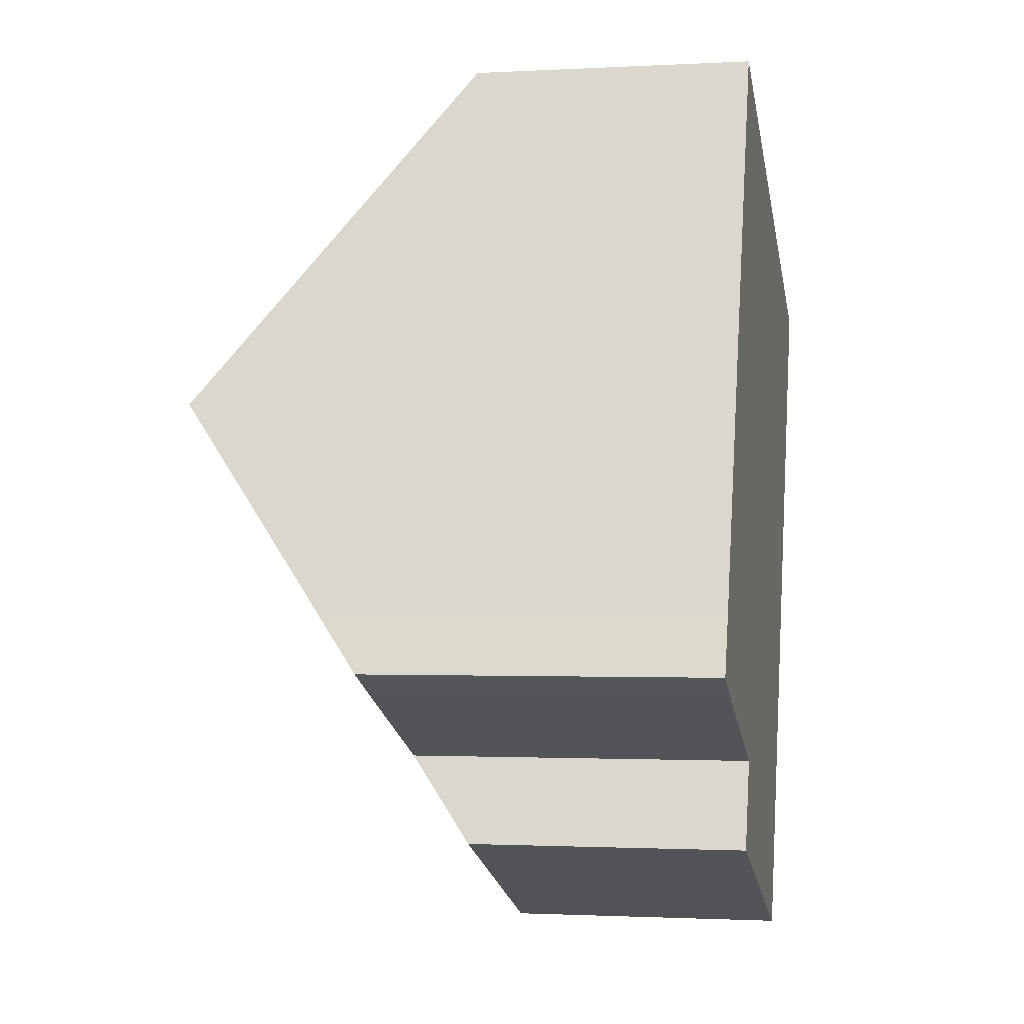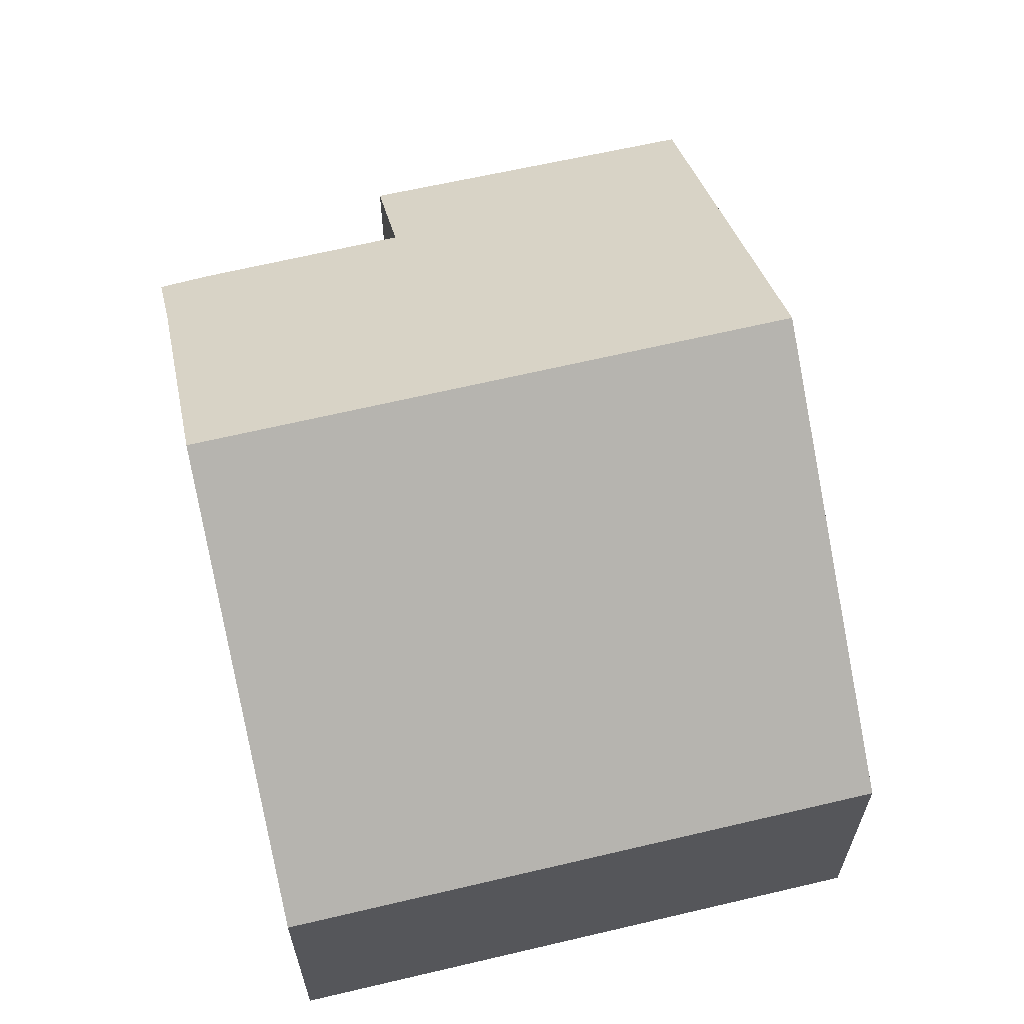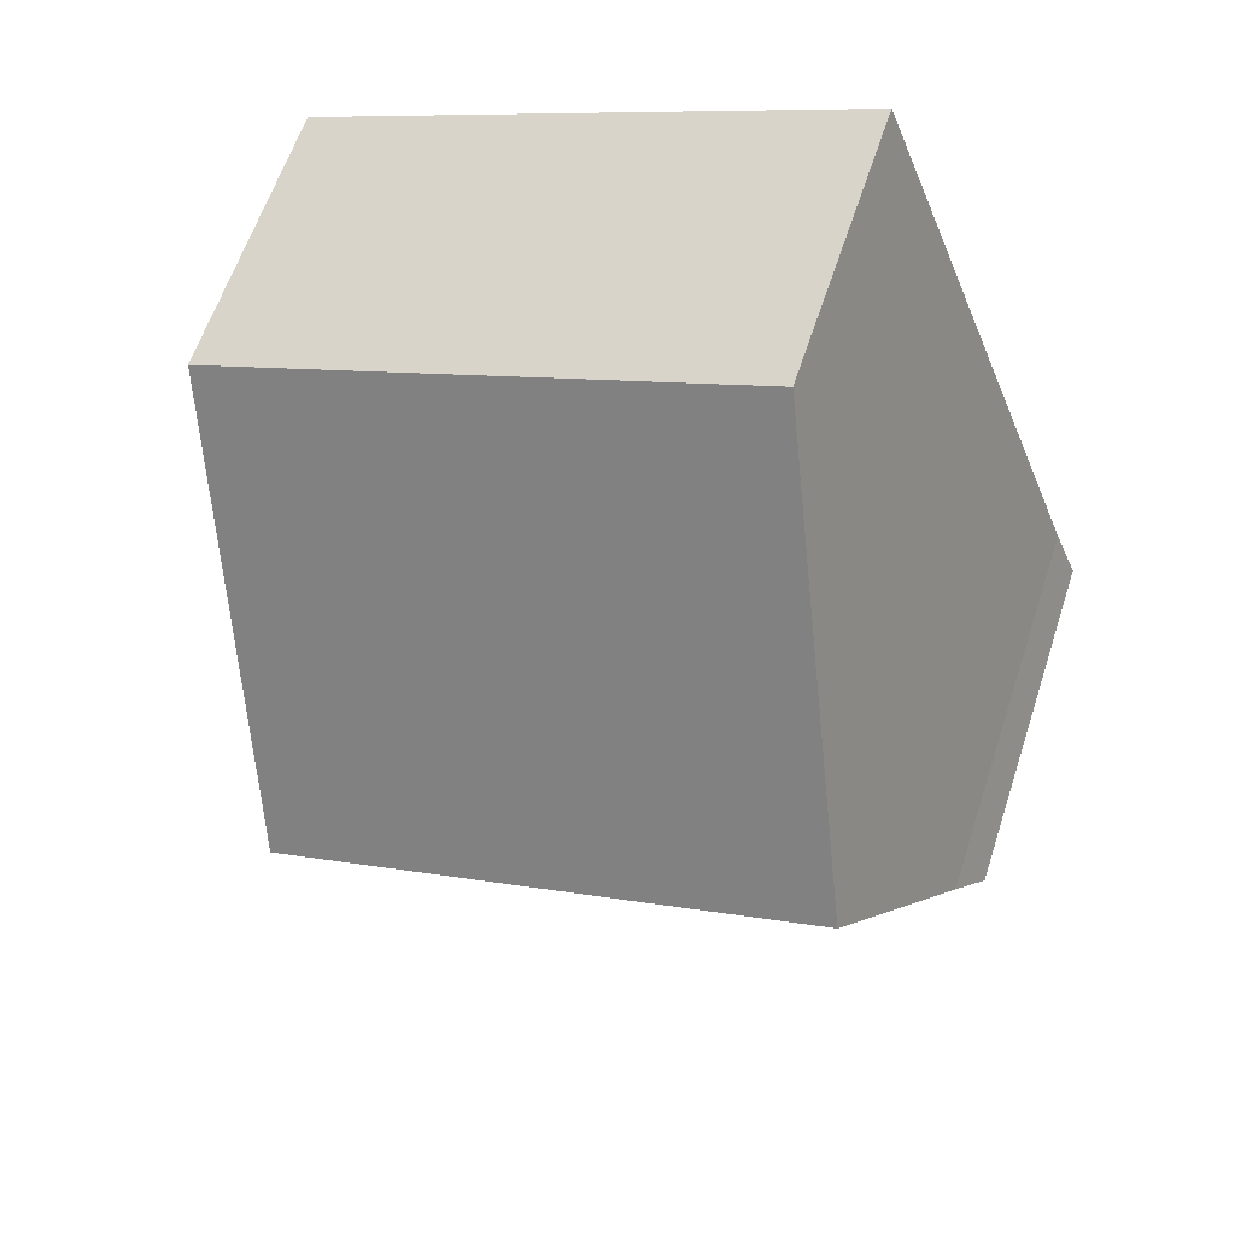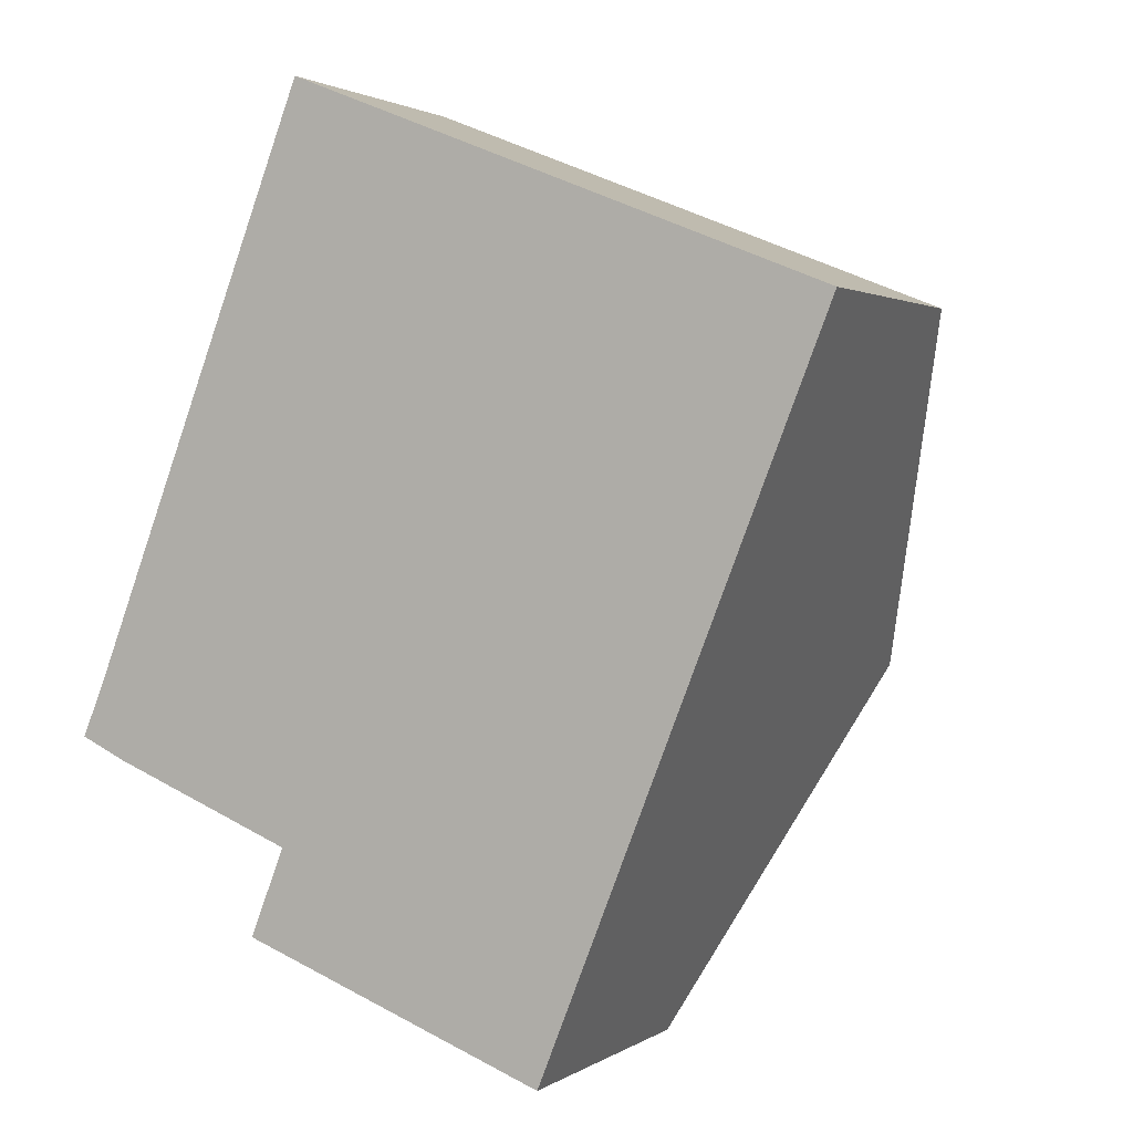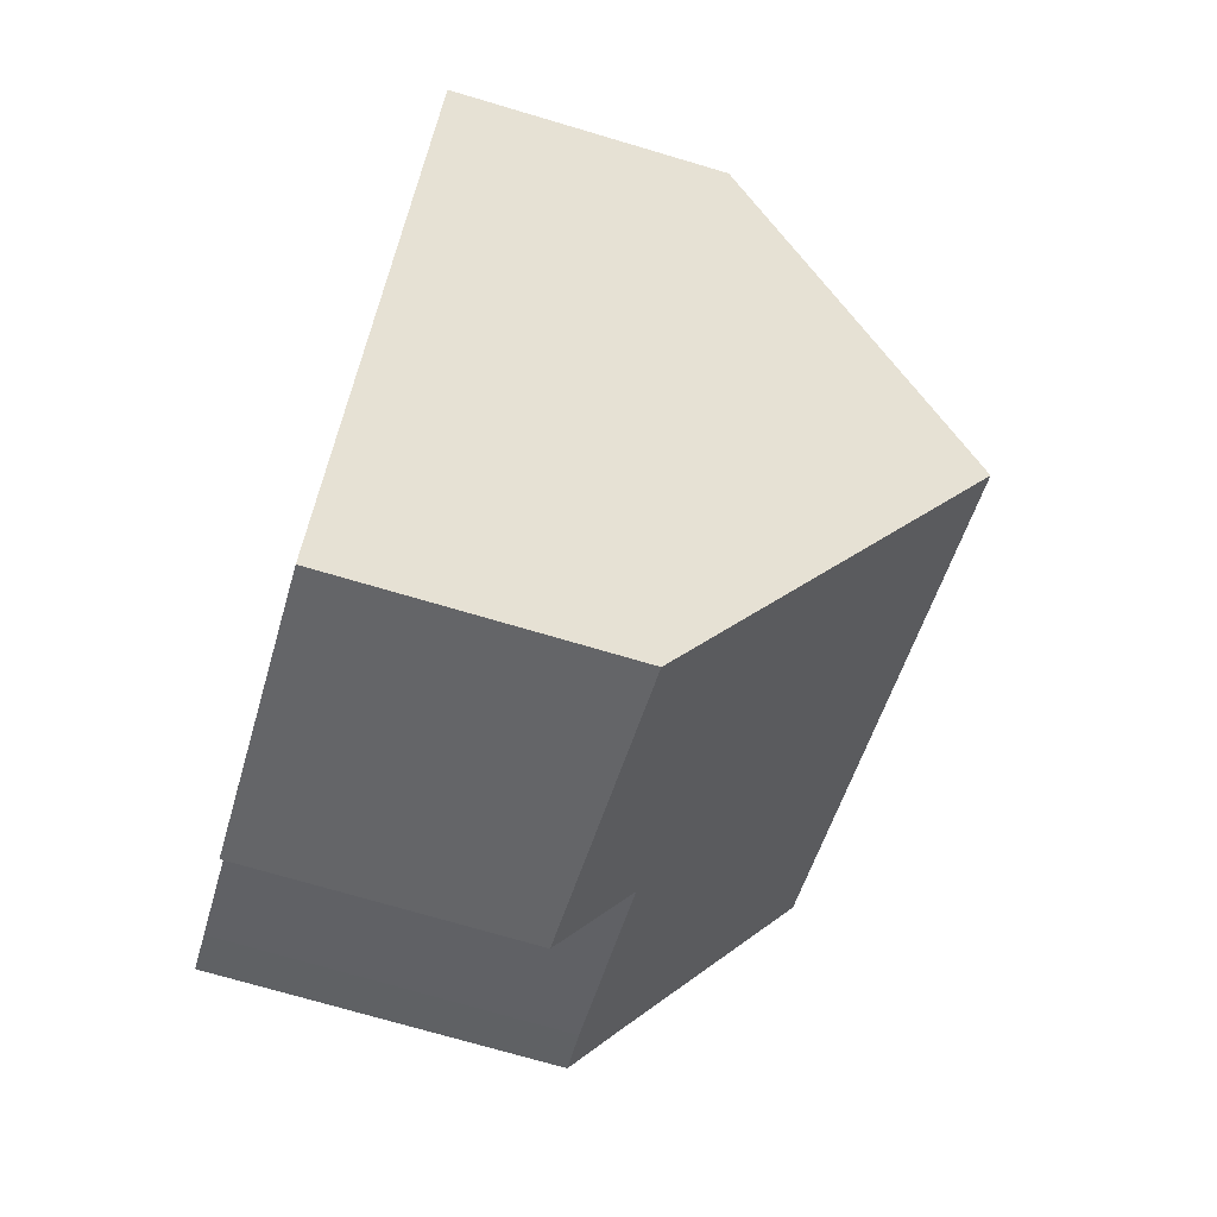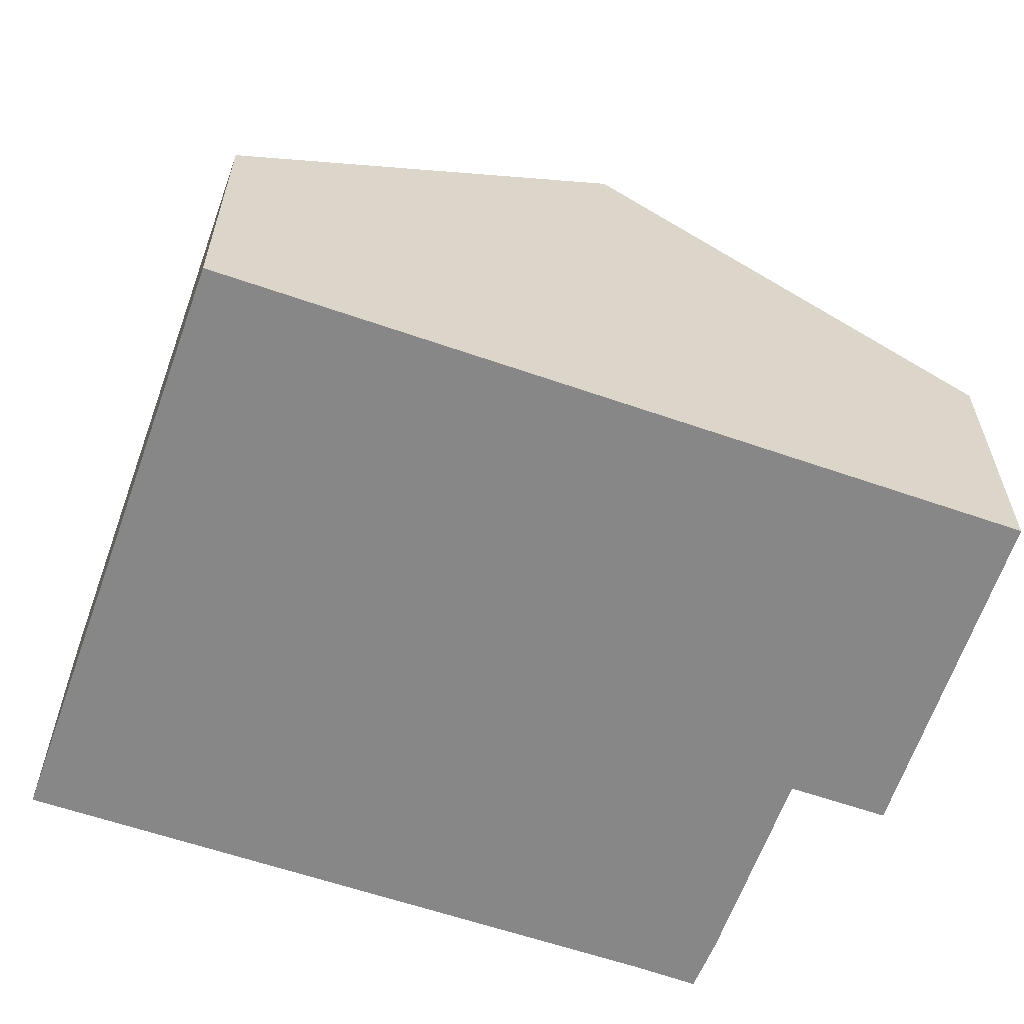
<metadata>
{"format":"obj","ext":"obj","renderer":"f3d","projection":"perspective","resolution":1024,"background":"white","views":[{"elev":-1.4,"azim":-78.7,"up":"+Z"},{"elev":65.4,"azim":8.5,"up":"+Y"},{"elev":61.0,"azim":-161.9,"up":"+Z"},{"elev":1.7,"azim":26.0,"up":"+Z"},{"elev":-72.4,"azim":73.5,"up":"+Z"},{"elev":-62.6,"azim":92.3,"up":"+Y"}]}
</metadata>
<code>
v  3.229 4.774 -3.047
v  10.63 9.319 0.925
v  8.282 4.838 -4.975
v  3.803 5.878 -1.592
v  0.765 5.887 -0.359
v  0 5.921 3.626e-16
v  0.39 6.638 0.938
v  1.762 9.319 4.48
v  13 4.796 6.88
v  4.077 4.796 10.46
v  0.39 -5.744e-17 0.938
v  0 0 0
v  1.762 -2.743e-16 4.48
v  4.077 -6.403e-16 10.46
v  3.803 9.748e-17 -1.592
v  3.229 1.866e-16 -3.047
v  13 -4.213e-16 6.88
v  10.63 -5.664e-17 0.925
v  8.282 3.046e-16 -4.975
v  0.765 2.198e-17 -0.359
g defaultobject
f 1 2 3
f 2 1 4
f 2 4 5
f 2 5 6
f 2 6 7
f 2 7 8
f 9 8 10
f 8 9 2
f 6 11 7
f 11 6 12
f 13 7 11
f 13 8 7
f 8 13 10
f 10 13 14
f 1 15 4
f 15 1 16
f 14 9 10
f 9 14 17
f 17 2 9
f 2 17 3
f 3 17 18
f 3 18 19
f 19 1 3
f 1 19 16
f 4 20 5
f 20 4 15
f 5 12 6
f 12 5 20
f 13 17 14
f 17 13 18
f 18 13 11
f 18 11 15
f 18 15 19
f 15 11 12
f 15 12 20
f 19 15 16

</code>
